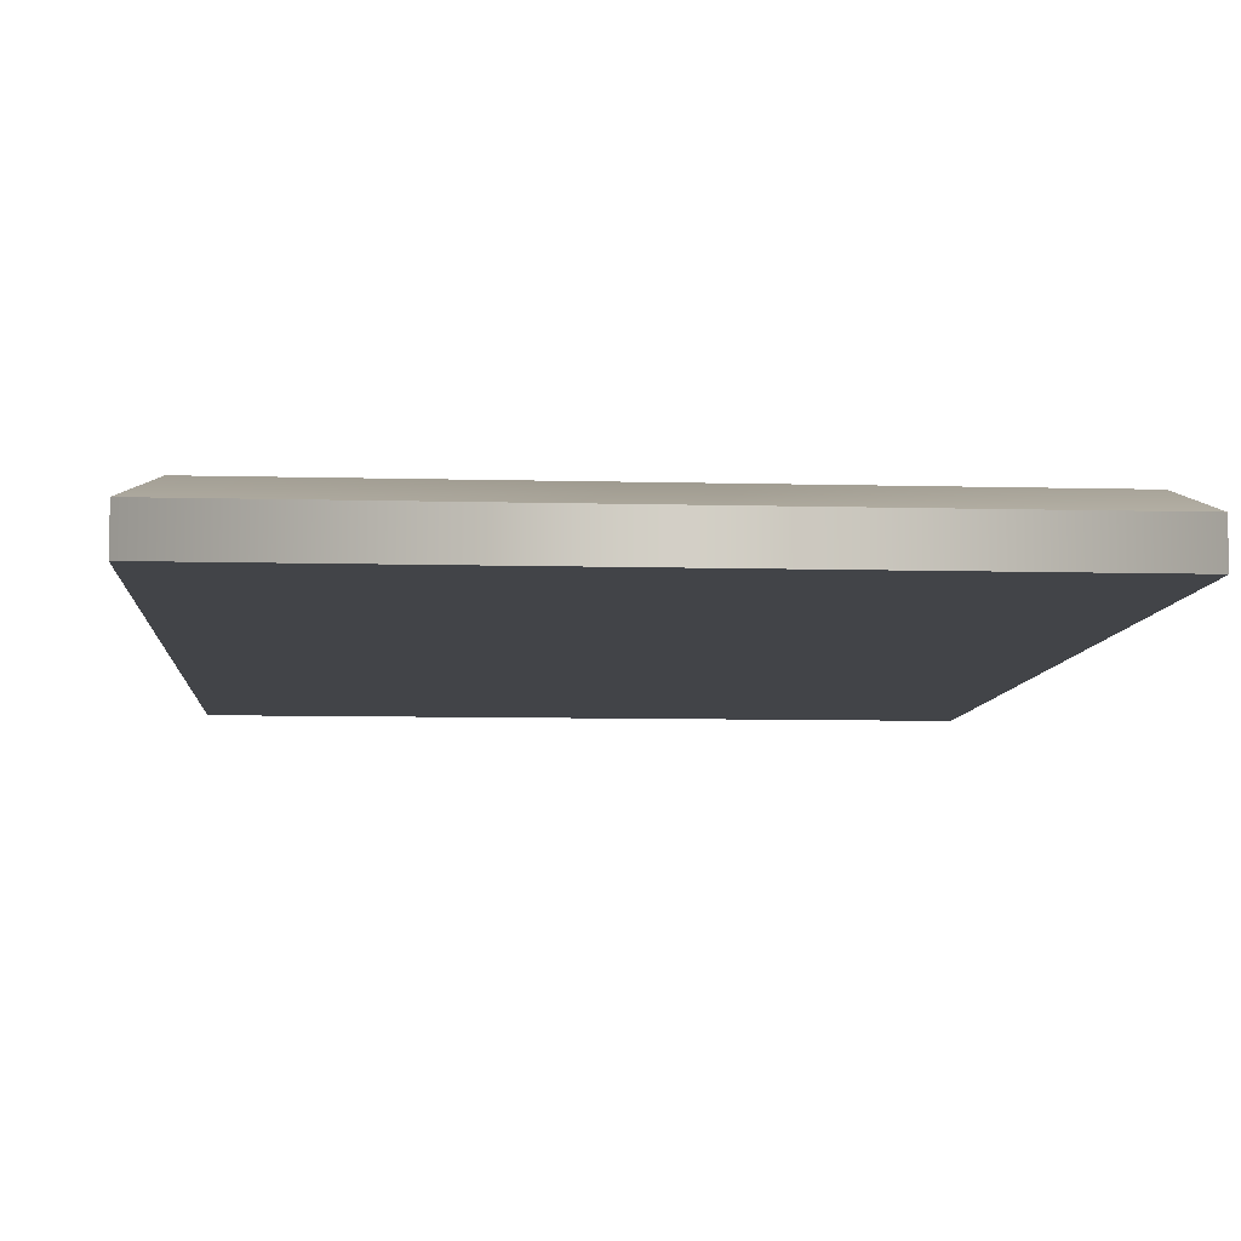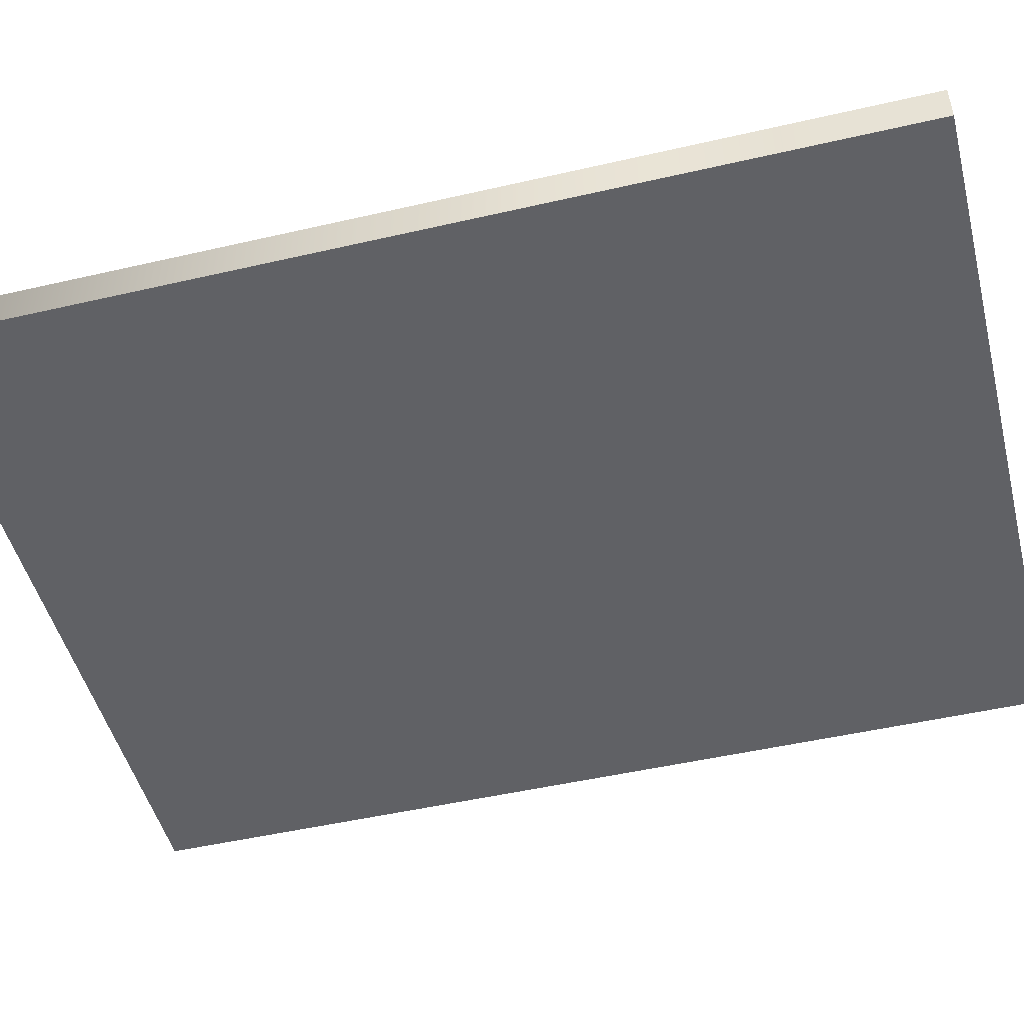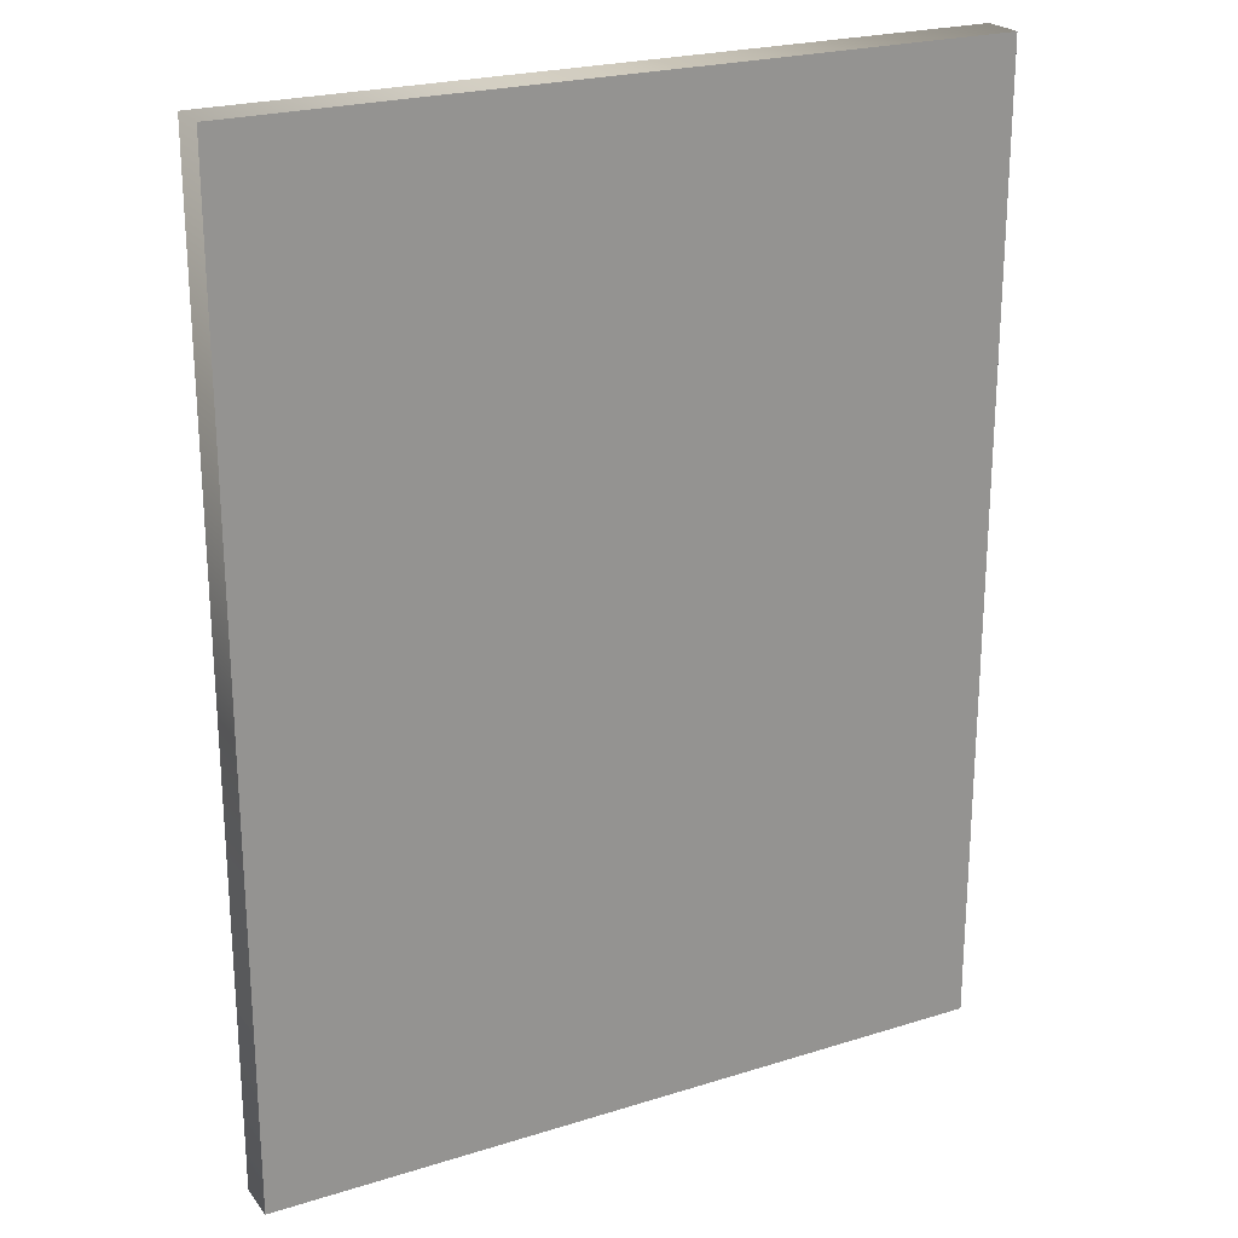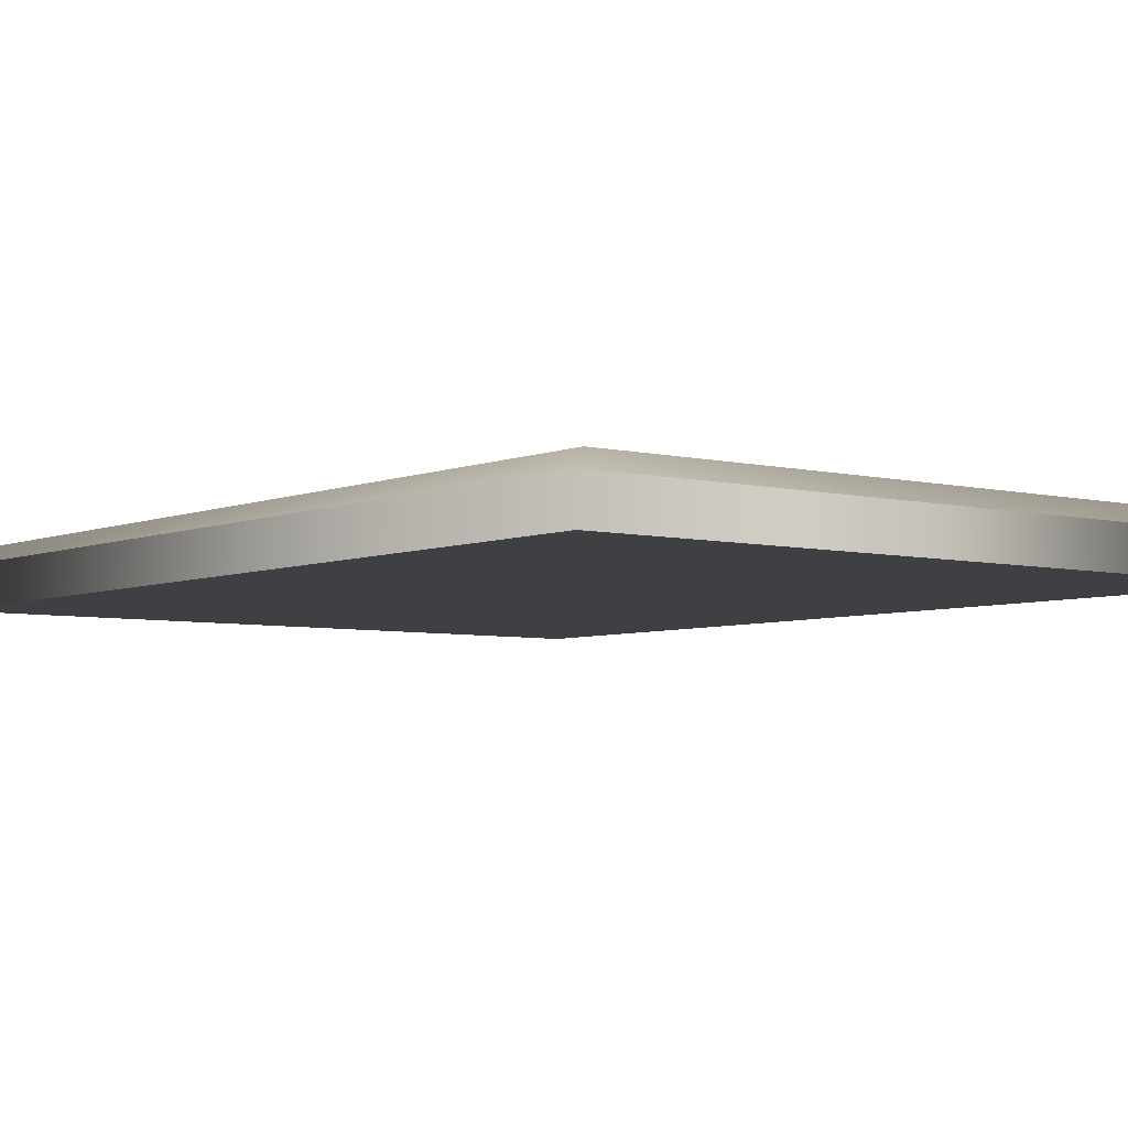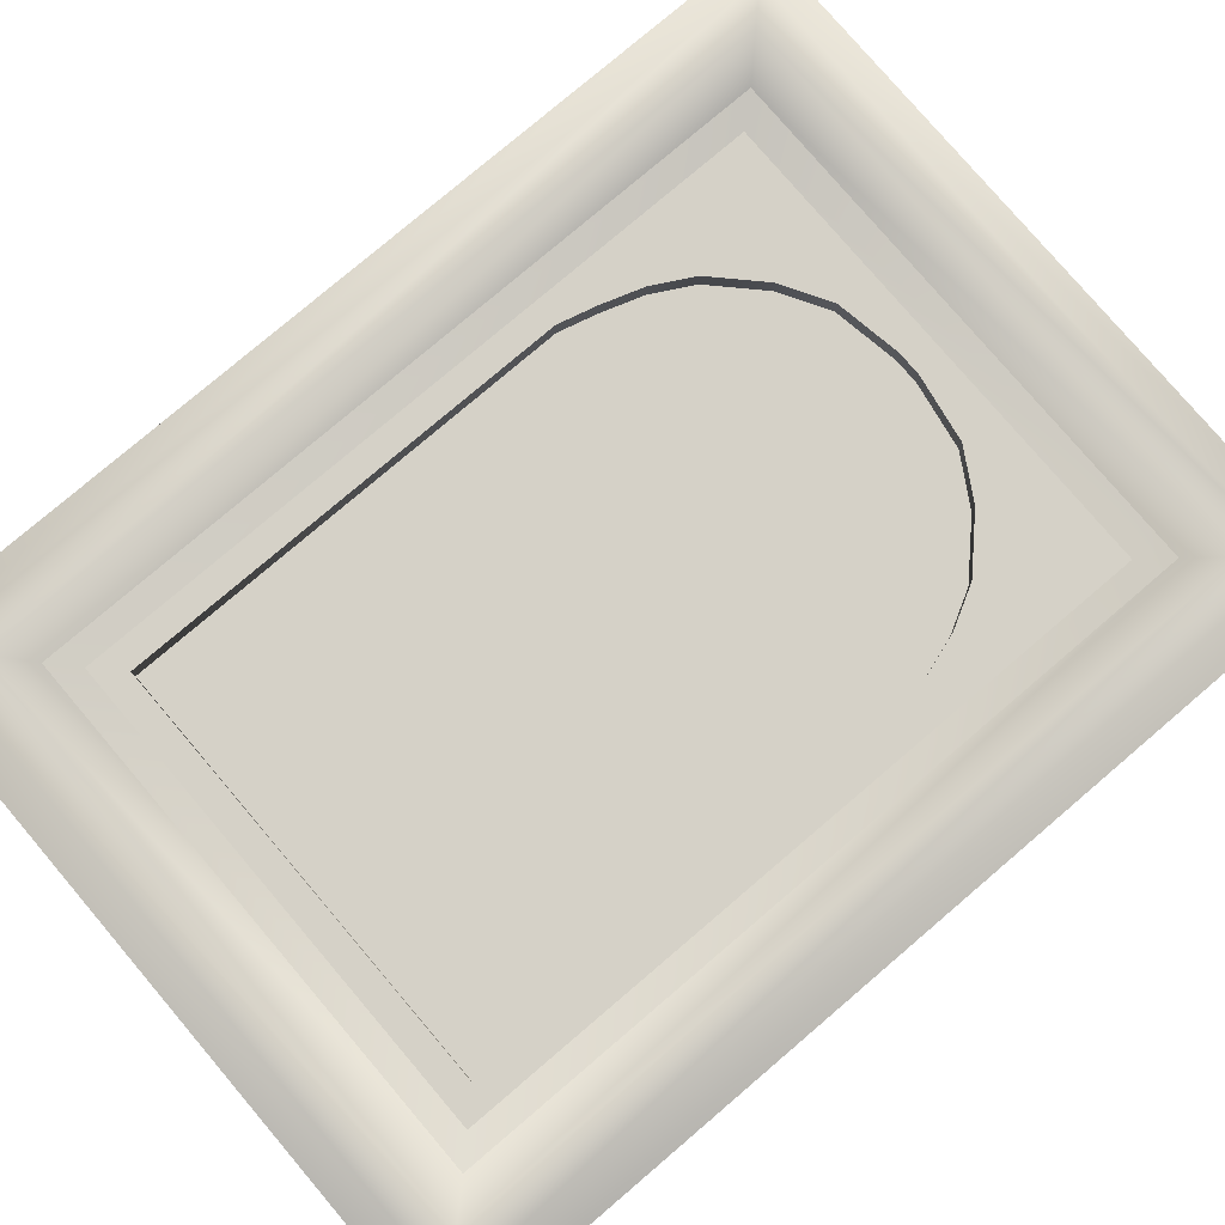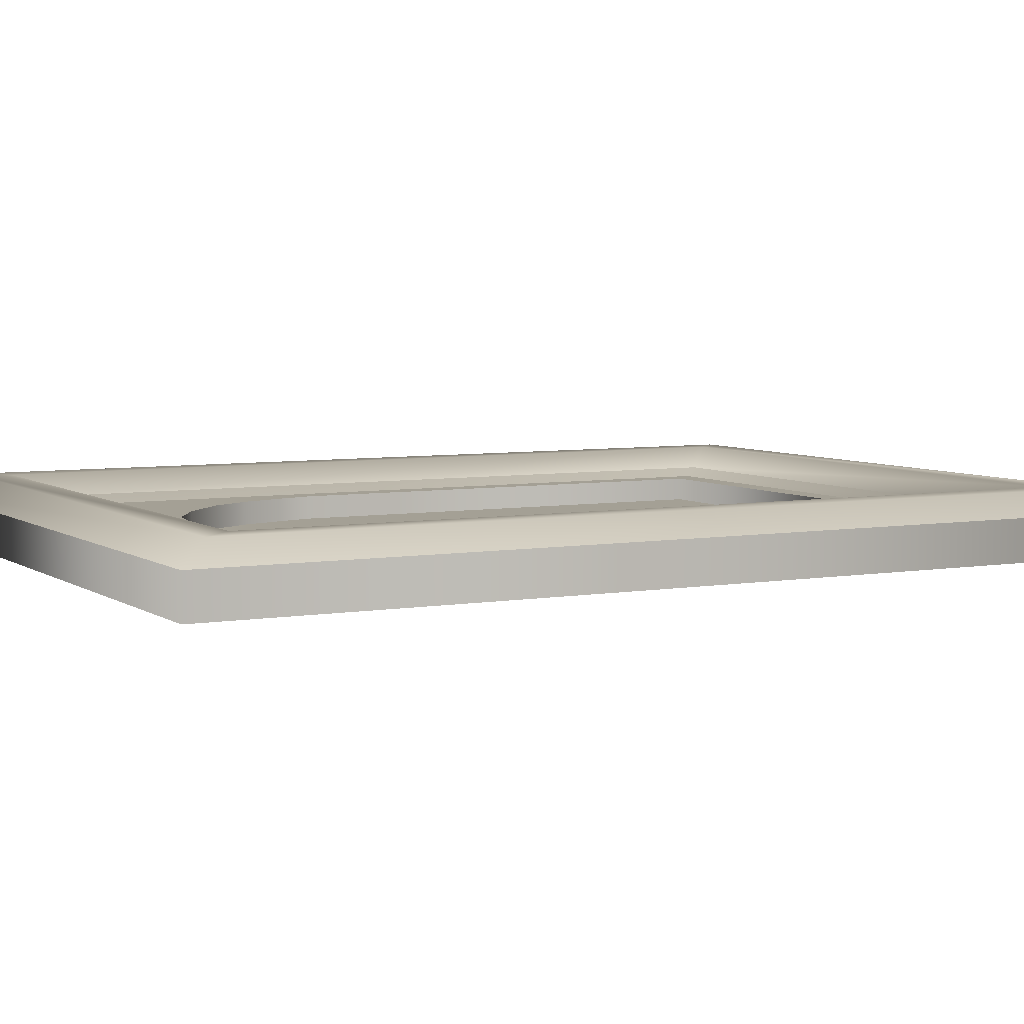
<metadata>
{"format":"obj","ext":"obj","renderer":"f3d","projection":"perspective","resolution":1024,"background":"white","views":[{"elev":-7.8,"azim":-4.4,"up":"+Z"},{"elev":-48.9,"azim":-75.6,"up":"+Z"},{"elev":23.3,"azim":152.2,"up":"+Y"},{"elev":-5.1,"azim":142.0,"up":"+Z"},{"elev":78.9,"azim":49.6,"up":"+Z"},{"elev":5.7,"azim":-118.2,"up":"+Z"}]}
</metadata>
<code>
g default
v -14.93 -19.65 4.361
v 14.93 -19.65 4.361
v -14.93 19.65 4.361
v 14.93 19.65 4.361
v -14.93 19.65 2.662
v 14.93 19.65 2.662
v -14.93 -19.65 2.662
v 14.93 -19.65 2.662
v -8.943 -13.66 4.056
v 8.943 -13.66 4.056
v -8.943 -13.66 3.1
v 8.943 -13.66 3.1
v -11.03 15.74 4.361
v 11.03 15.74 4.361
v 11.03 -15.75 4.361
v -11.03 -15.75 4.361
v -10.04 14.59 4.056
v 10.04 14.59 4.056
v 10.04 -14.76 4.056
v -10.04 -14.76 4.056
v -12.33 17.04 5.201
v 12.33 17.04 5.201
v 12.33 -17.05 5.201
v -12.33 -17.05 5.201
v -13.63 18.34 5.201
v 13.63 18.34 5.201
v 13.63 -18.35 5.201
v -13.63 -18.35 5.201
v 10.04 14.59 4.056
v 0.5156 13.39 4.056
v 3.245 12.93 4.056
v 5.196 11.78 4.056
v 7.072 9.957 4.056
v 7.963 8.321 4.056
v 8.537 6.581 4.056
v 8.943 5.026 4.056
v 0.5156 13.39 3.1
v 8.943 5.026 3.1
v 8.537 6.581 3.1
v 7.963 8.321 3.1
v 7.072 9.957 3.1
v 5.196 11.78 3.1
v 3.245 12.93 3.1
v -10.04 14.59 4.056
v -8.943 5.026 4.056
v -8.537 6.581 4.056
v -7.963 8.321 4.056
v -7.072 9.957 4.056
v -5.196 11.78 4.056
v -3.245 12.93 4.056
v -0.5156 13.39 4.056
v -8.943 5.026 3.1
v -0.5156 13.39 3.1
v -3.245 12.93 3.1
v -5.196 11.78 3.1
v -7.072 9.957 3.1
v -7.963 8.321 3.1
v -8.537 6.581 3.1
g pCube2
f 3 4 6 5
f 5 6 8 7
f 7 8 2 1
f 2 8 6 4
f 7 1 3 5
f 1 2 27 28
f 2 4 26 27
f 4 3 25 26
f 3 1 28 25
f 9 10 12 11
f 10 36 38 12
f 37 30 51 53
f 52 45 9 11
f 14 13 17 18
f 15 14 18 19
f 16 15 19 20
f 13 16 20 17
f 18 17 44 51 30 29
f 19 18 29 36 10
f 20 19 10 9
f 17 20 9 45 44
f 22 21 13 14
f 23 22 14 15
f 24 23 15 16
f 21 24 16 13
f 26 25 21 22
f 27 26 22 23
f 28 27 23 24
f 25 28 24 21
f 36 35 39 38
f 35 34 40 39
f 34 33 41 40
f 33 32 42 41
f 32 31 43 42
f 31 30 37 43
f 51 50 54 53
f 50 49 55 54
f 49 48 56 55
f 48 47 57 56
f 47 46 58 57
f 46 45 52 58
f 29 30 31
f 29 31 32
f 29 32 33
f 29 33 34
f 29 34 35
f 29 35 36
f 44 45 46
f 44 46 47
f 44 47 48
f 44 48 49
f 44 49 50
f 44 50 51

</code>
